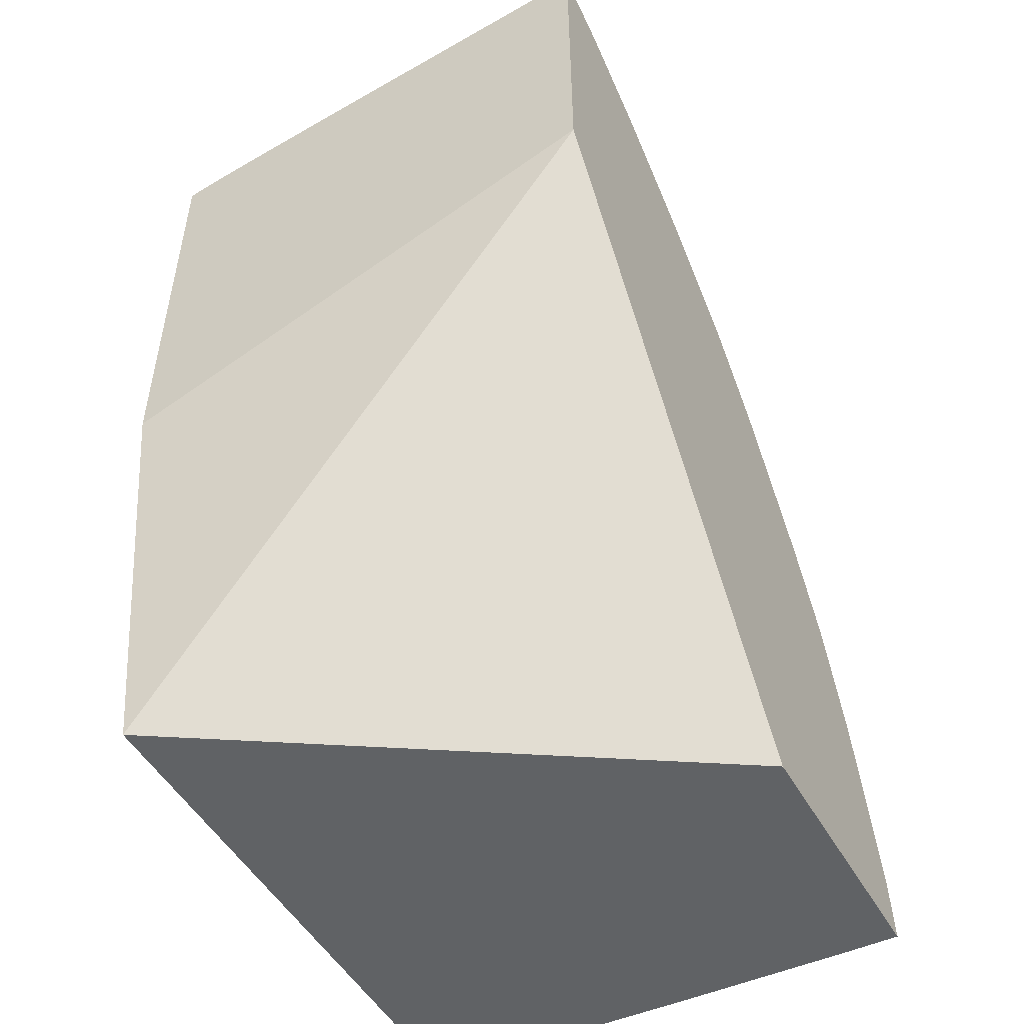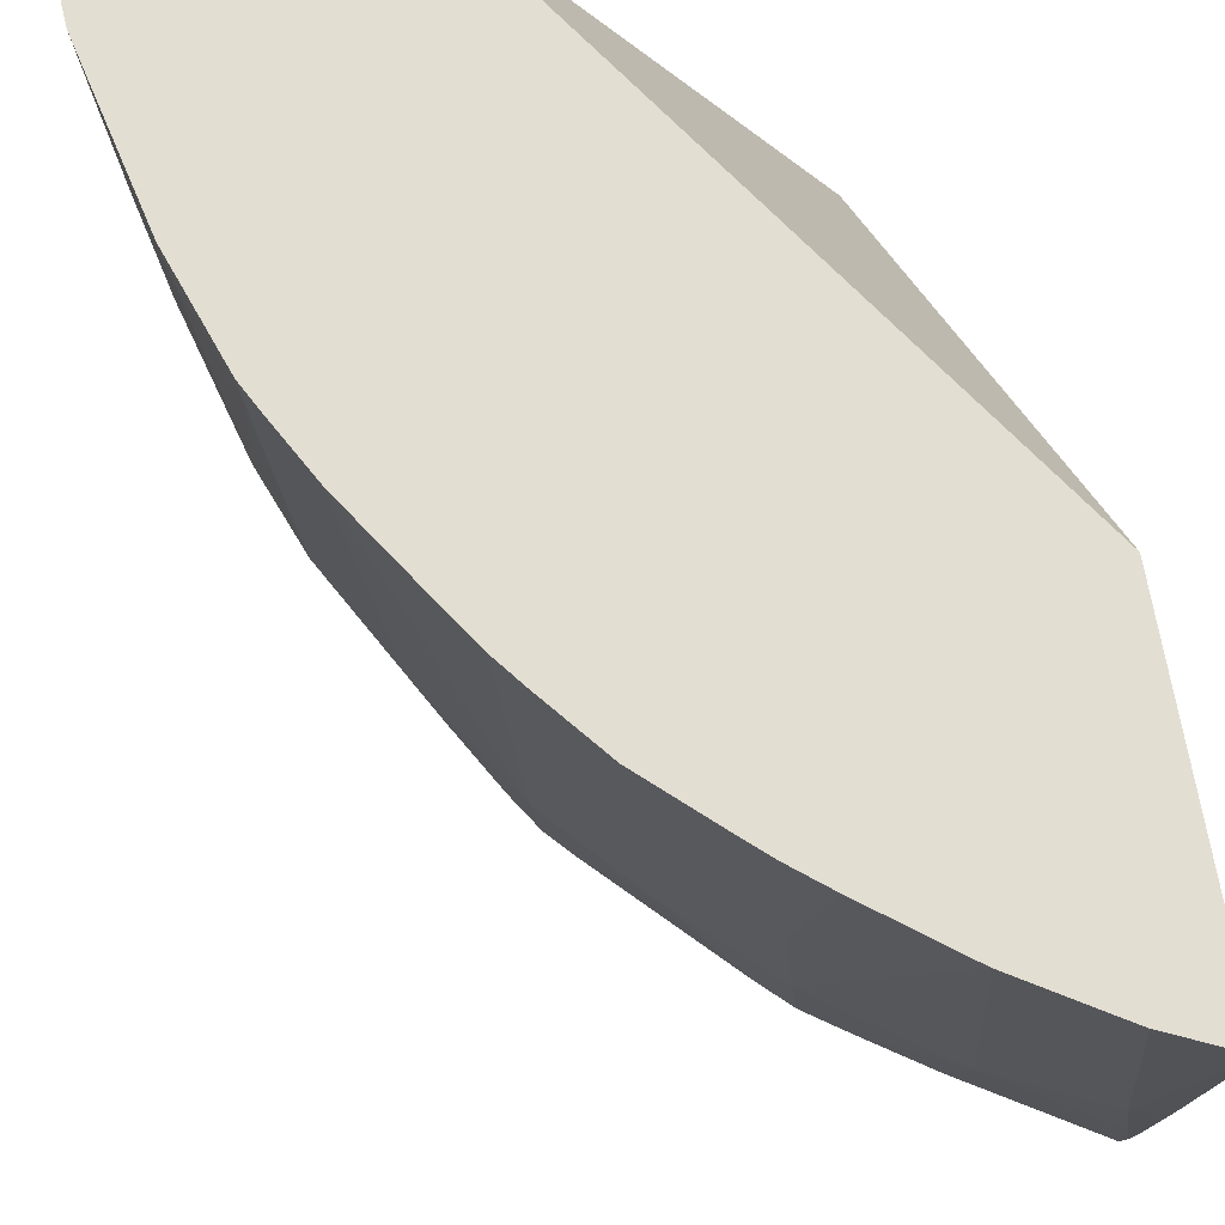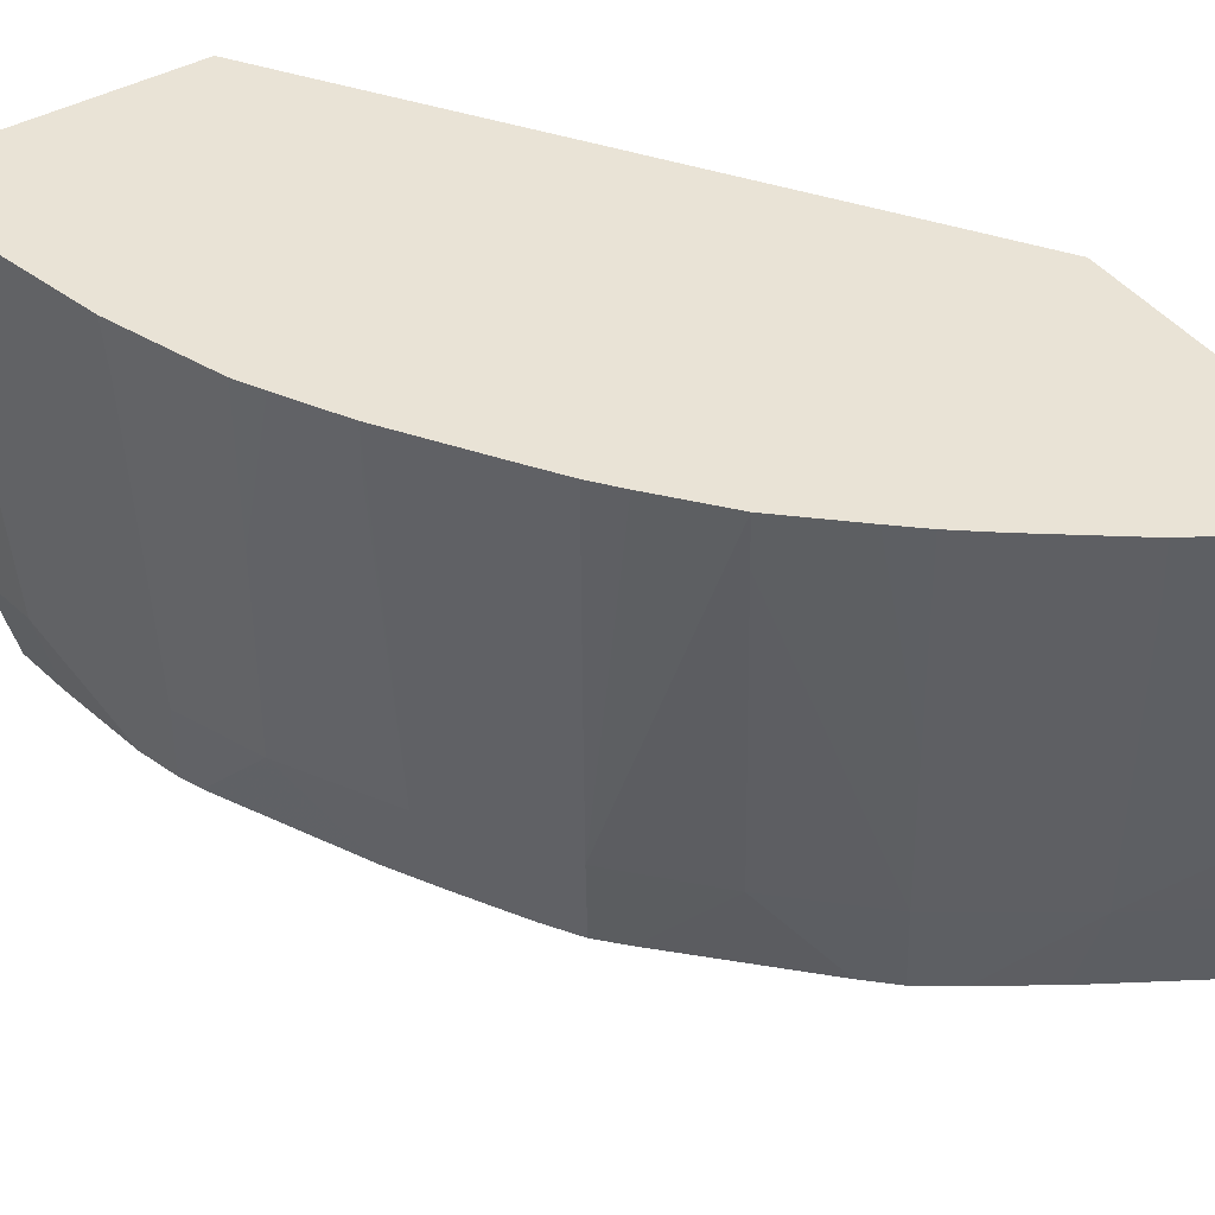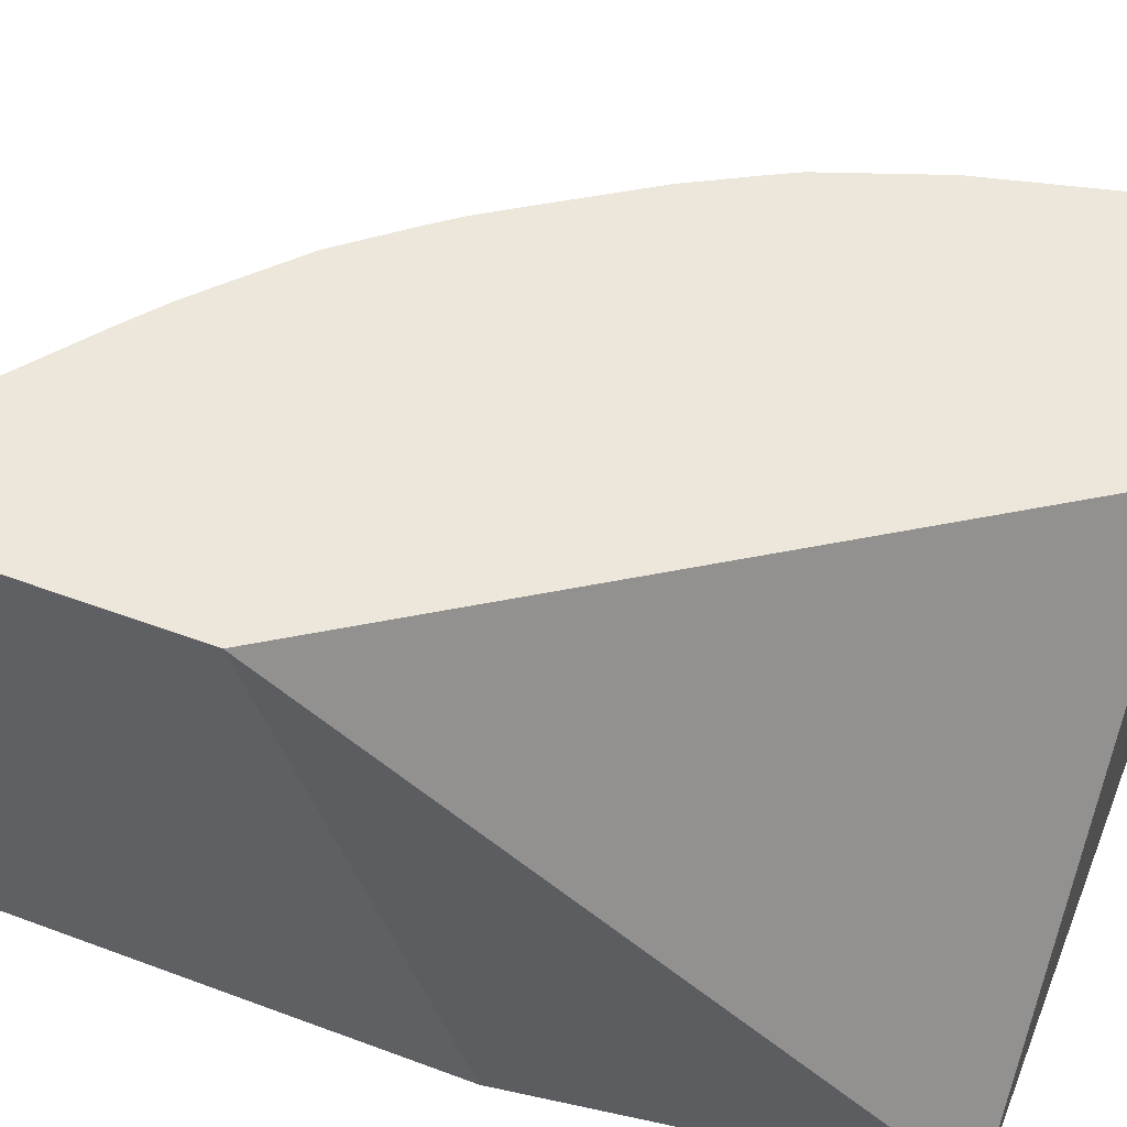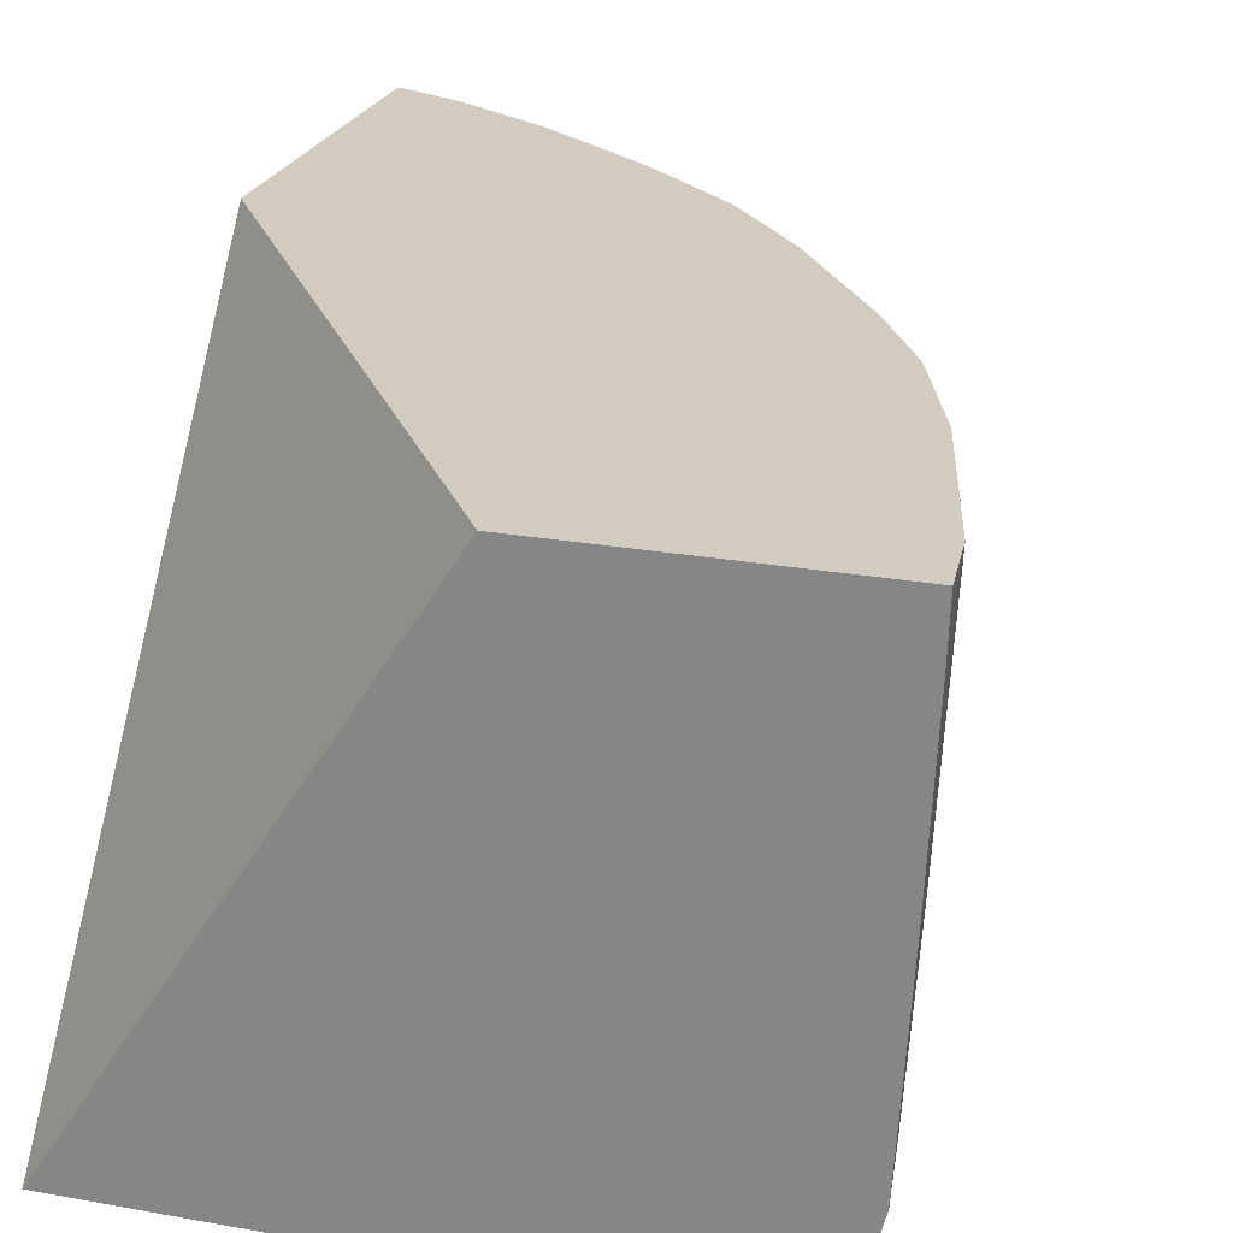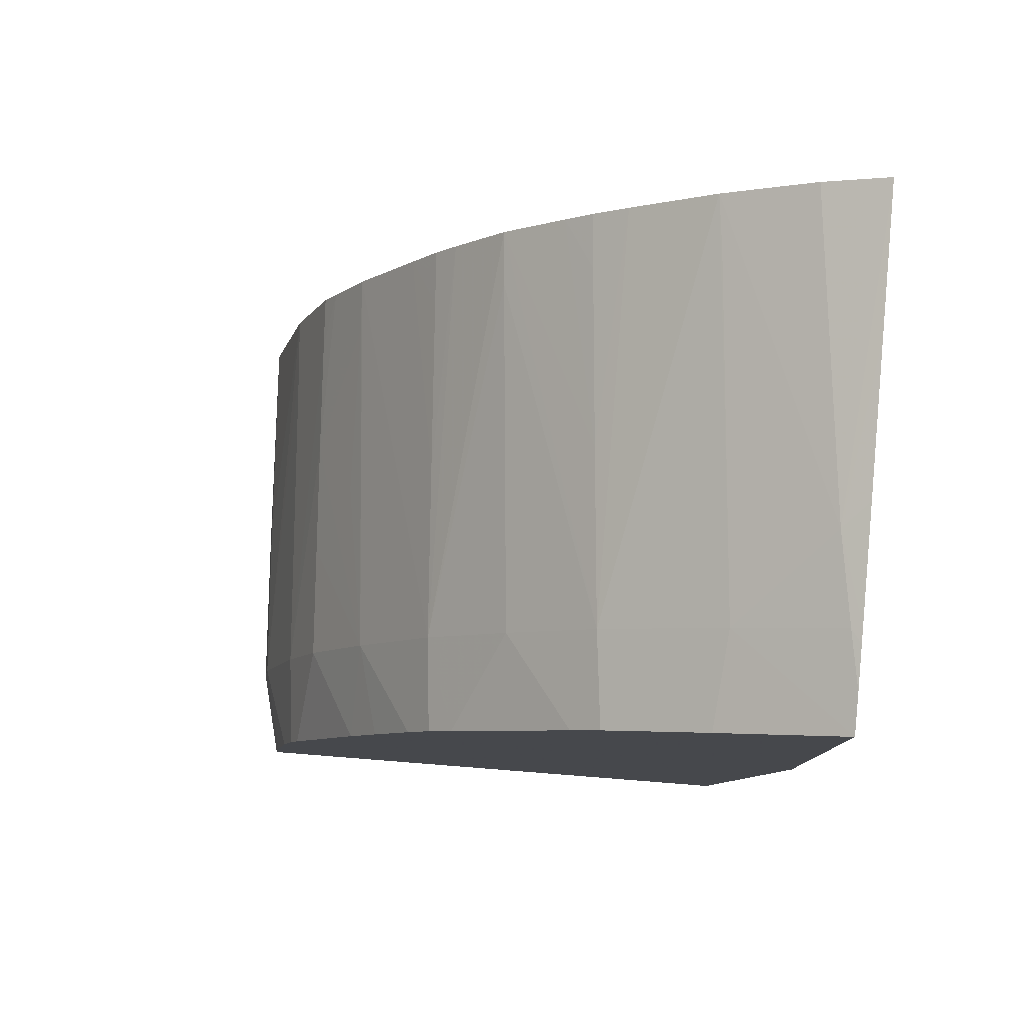
<metadata>
{"format":"obj","ext":"obj","renderer":"f3d","projection":"perspective","resolution":1024,"background":"white","views":[{"elev":-50.5,"azim":-61.2,"up":"+Y"},{"elev":67.5,"azim":171.0,"up":"+Z"},{"elev":42.3,"azim":146.1,"up":"+Z"},{"elev":52.9,"azim":-68.2,"up":"+Z"},{"elev":23.8,"azim":16.8,"up":"+Z"},{"elev":79.5,"azim":-175.5,"up":"+Y"}]}
</metadata>
<code>
v -0.0457 0.1591 0.01258
v -0.04319 0.1424 0.01258
v -0.0457 0.1664 0.03381
v -0.0457 0.1779 0.01258
v -0.01993 0.1424 0.01258
v -0.02955 0.1424 0.03381
v -0.0457 0.1807 0.03381
v -0.0457 0.1782 0.01424
v -0.04092 0.1758 0.01665
v -0.04057 0.1748 0.01258
v -0.0201 0.1436 0.01258
v -0.01932 0.1451 0.01665
v -0.01893 0.1424 0.01665
v -0.01802 0.1424 0.03381
v -0.04486 0.1803 0.03381
v -0.04465 0.1786 0.02039
v -0.0457 0.18 0.0277
v -0.0457 0.1785 0.01602
v -0.04527 0.1784 0.01665
v -0.03959 0.1771 0.03153
v -0.03932 0.1773 0.03381
v -0.03584 0.1723 0.01665
v -0.03794 0.1731 0.01258
v -0.02029 0.1449 0.01258
v -0.02104 0.149 0.01258
v -0.02122 0.1517 0.01665
v -0.0203 0.1526 0.03153
v -0.02012 0.1526 0.03381
v -0.01883 0.1451 0.02409
v -0.01848 0.1424 0.02409
v -0.0181 0.1424 0.03153
v -0.01827 0.1451 0.03381
v -0.04304 0.1795 0.03381
v -0.0457 0.1785 0.01665
v -0.0457 0.1792 0.02143
v -0.0419 0.1789 0.03381
v -0.03584 0.1747 0.03381
v -0.03629 0.1719 0.01258
v -0.0352 0.1729 0.02409
v -0.03068 0.1702 0.03381
v -0.03086 0.1701 0.03153
v -0.03211 0.1688 0.01665
v -0.02155 0.1508 0.01258
v -0.0227 0.1554 0.01665
v -0.02245 0.156 0.02159
v -0.02219 0.1566 0.02655
v -0.02194 0.157 0.03153
v -0.02184 0.1573 0.03381
v -0.0184 0.1451 0.03153
v -0.0344 0.1736 0.03381
v -0.03458 0.1734 0.03153
v -0.03508 0.1708 0.01258
v -0.03325 0.1726 0.03381
v -0.02852 0.1677 0.03381
v -0.02865 0.1651 0.01665
v -0.03004 0.1657 0.01258
v -0.02196 0.1518 0.01258
v -0.02511 0.1581 0.01258
v -0.02531 0.16 0.01665
v -0.02412 0.1594 0.02408
v -0.02403 0.1608 0.03153
v -0.0239 0.161 0.03381
v -0.02245 0.1584 0.03381
v -0.02762 0.1665 0.03381
v -0.02775 0.1663 0.03153
v -0.02819 0.1657 0.02409
v -0.02648 0.1648 0.03381
v -0.02804 0.1632 0.01258
v -0.02902 0.1646 0.01258
v -0.02638 0.1603 0.01258
f 1 2 3
f 1 3 7
f 1 7 17
f 1 17 35
f 1 35 34
f 1 34 18
f 1 18 8
f 1 8 4
f 1 4 10
f 1 10 23
f 1 23 38
f 1 38 52
f 1 52 56
f 1 56 69
f 1 69 68
f 1 68 70
f 1 70 58
f 1 58 57
f 1 57 43
f 1 43 25
f 1 25 24
f 1 24 11
f 1 11 5
f 1 5 2
f 2 5 13
f 2 13 30
f 2 30 31
f 2 31 14
f 2 14 6
f 2 6 3
f 3 6 14
f 3 14 32
f 3 32 28
f 3 28 48
f 3 48 63
f 3 63 62
f 3 62 67
f 3 67 64
f 3 64 54
f 3 54 40
f 3 40 53
f 3 53 50
f 3 50 37
f 3 37 21
f 3 21 36
f 3 36 33
f 3 33 15
f 3 15 7
f 4 8 9
f 4 9 10
f 5 11 12
f 5 12 13
f 7 15 16
f 7 16 17
f 8 18 19
f 8 19 9
f 9 20 21
f 9 21 22
f 9 22 23
f 9 23 10
f 9 19 16
f 9 16 20
f 11 24 12
f 12 24 25
f 12 25 26
f 12 26 27
f 12 27 28
f 12 28 29
f 12 29 13
f 13 29 30
f 14 31 32
f 15 33 16
f 16 19 34
f 16 34 35
f 16 35 17
f 16 33 36
f 16 36 21
f 16 21 20
f 18 34 19
f 21 37 22
f 22 38 23
f 22 37 39
f 22 39 40
f 22 40 41
f 22 41 42
f 22 42 38
f 25 43 26
f 26 43 44
f 26 44 45
f 26 45 46
f 26 46 47
f 26 47 27
f 27 47 48
f 27 48 28
f 28 32 49
f 28 49 29
f 29 49 30
f 30 49 32
f 30 32 31
f 37 50 51
f 37 51 39
f 38 42 52
f 39 53 40
f 39 51 53
f 40 54 55
f 40 55 41
f 41 55 42
f 42 55 56
f 42 56 52
f 43 57 44
f 44 57 58
f 44 58 59
f 44 59 45
f 45 59 46
f 46 59 60
f 46 60 61
f 46 61 62
f 46 62 63
f 46 63 47
f 47 63 48
f 50 53 51
f 54 64 65
f 54 65 66
f 54 66 55
f 55 67 62
f 55 62 59
f 55 59 68
f 55 68 69
f 55 69 56
f 55 66 67
f 58 70 59
f 59 70 68
f 59 62 61
f 59 61 60
f 64 67 65
f 65 67 66

</code>
